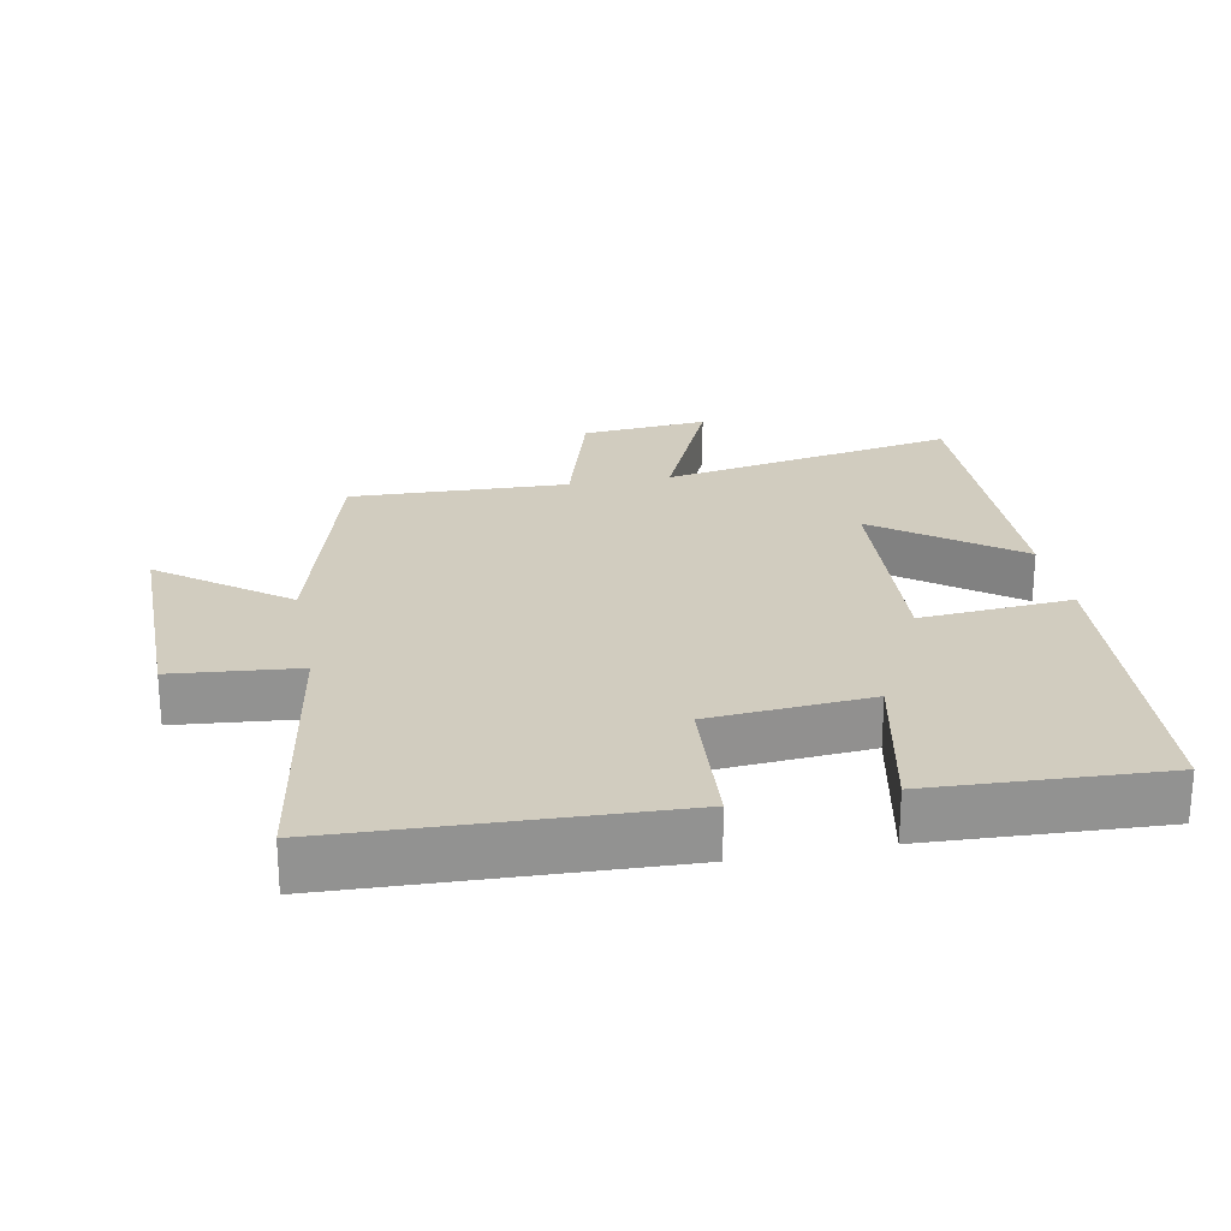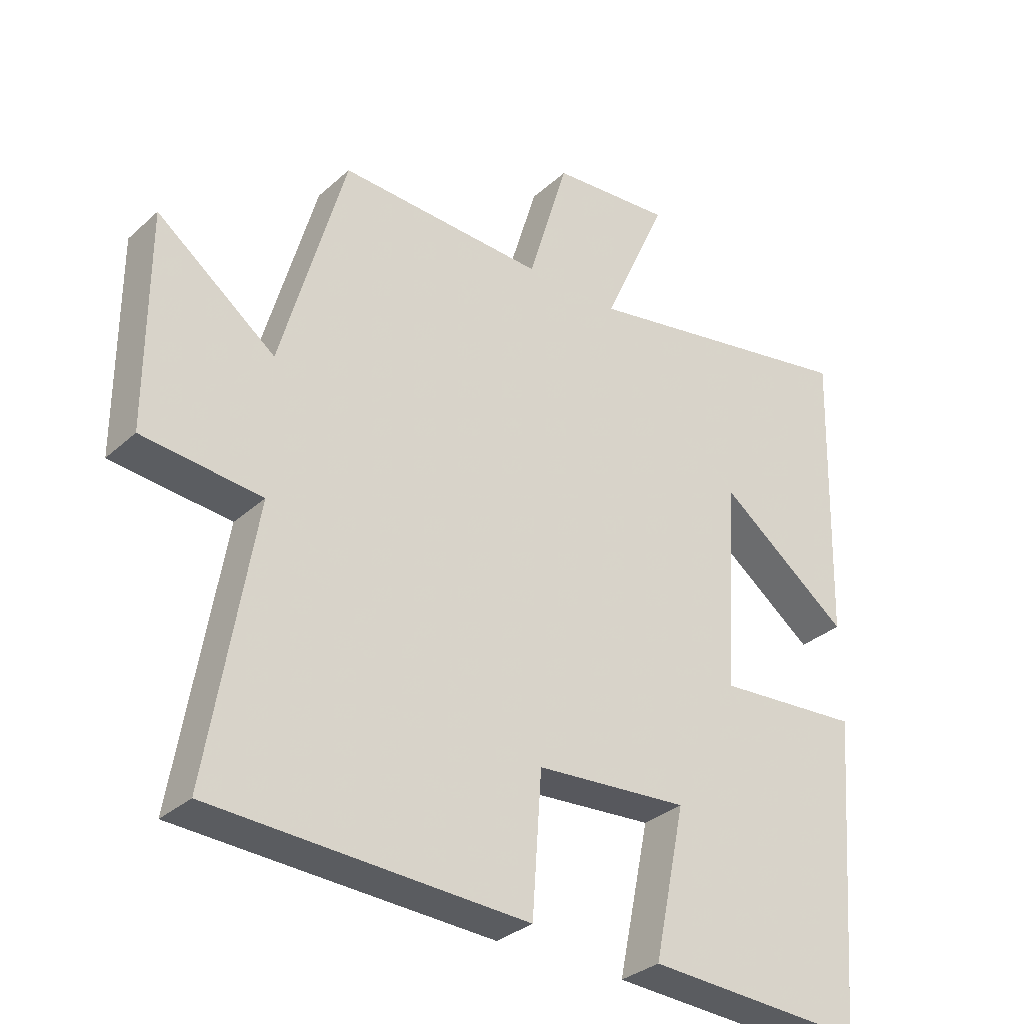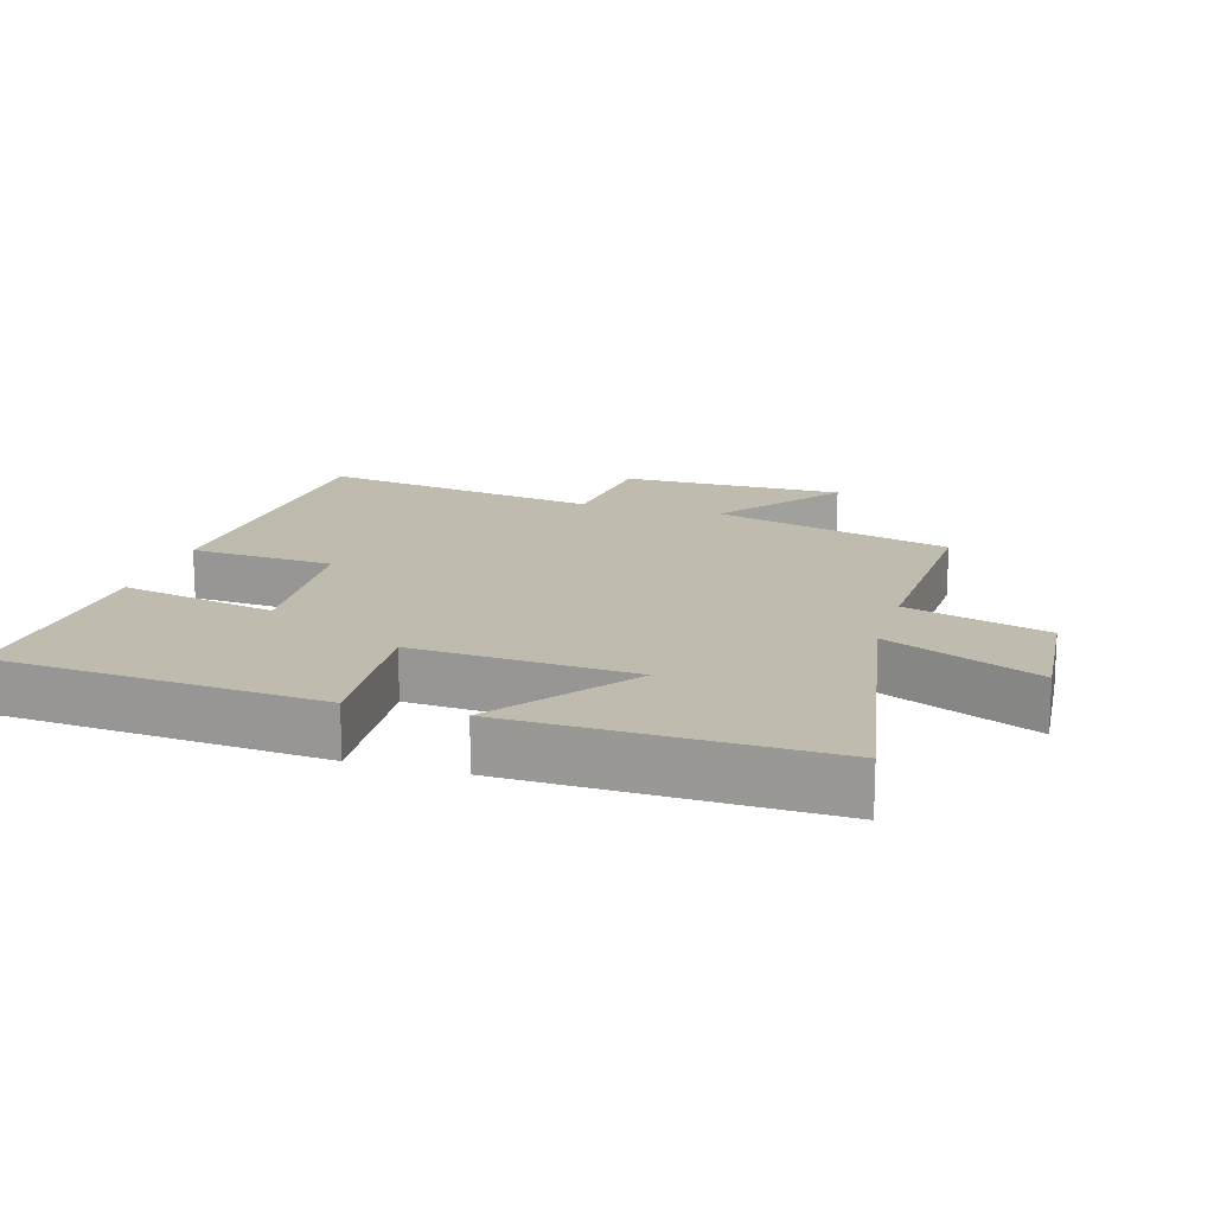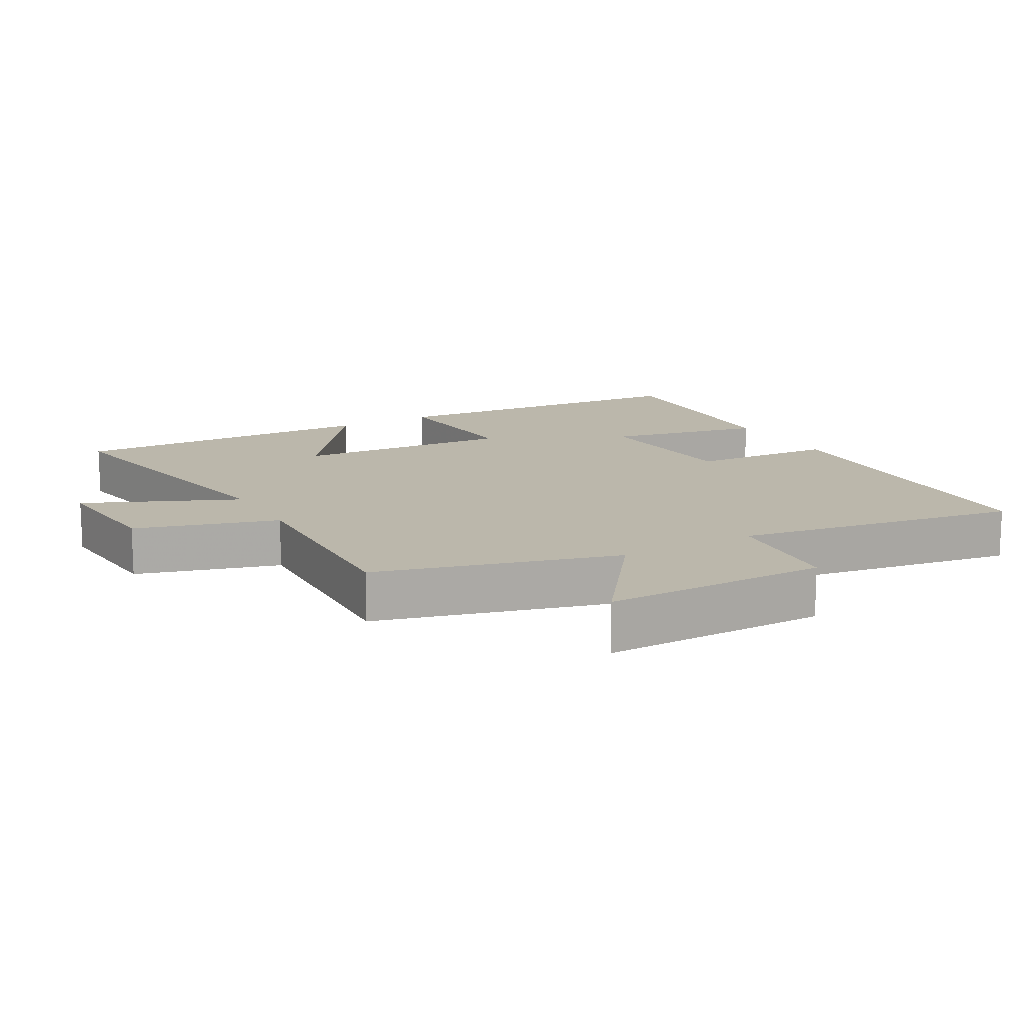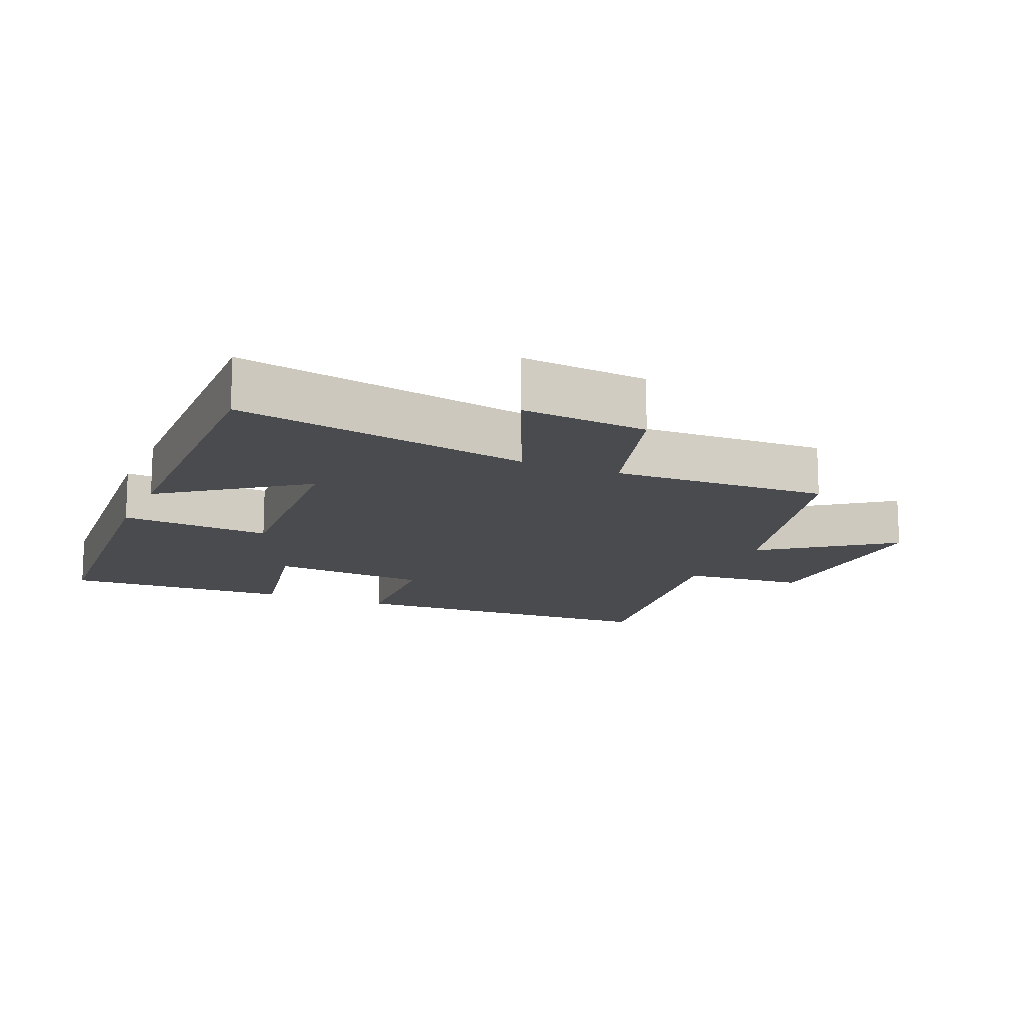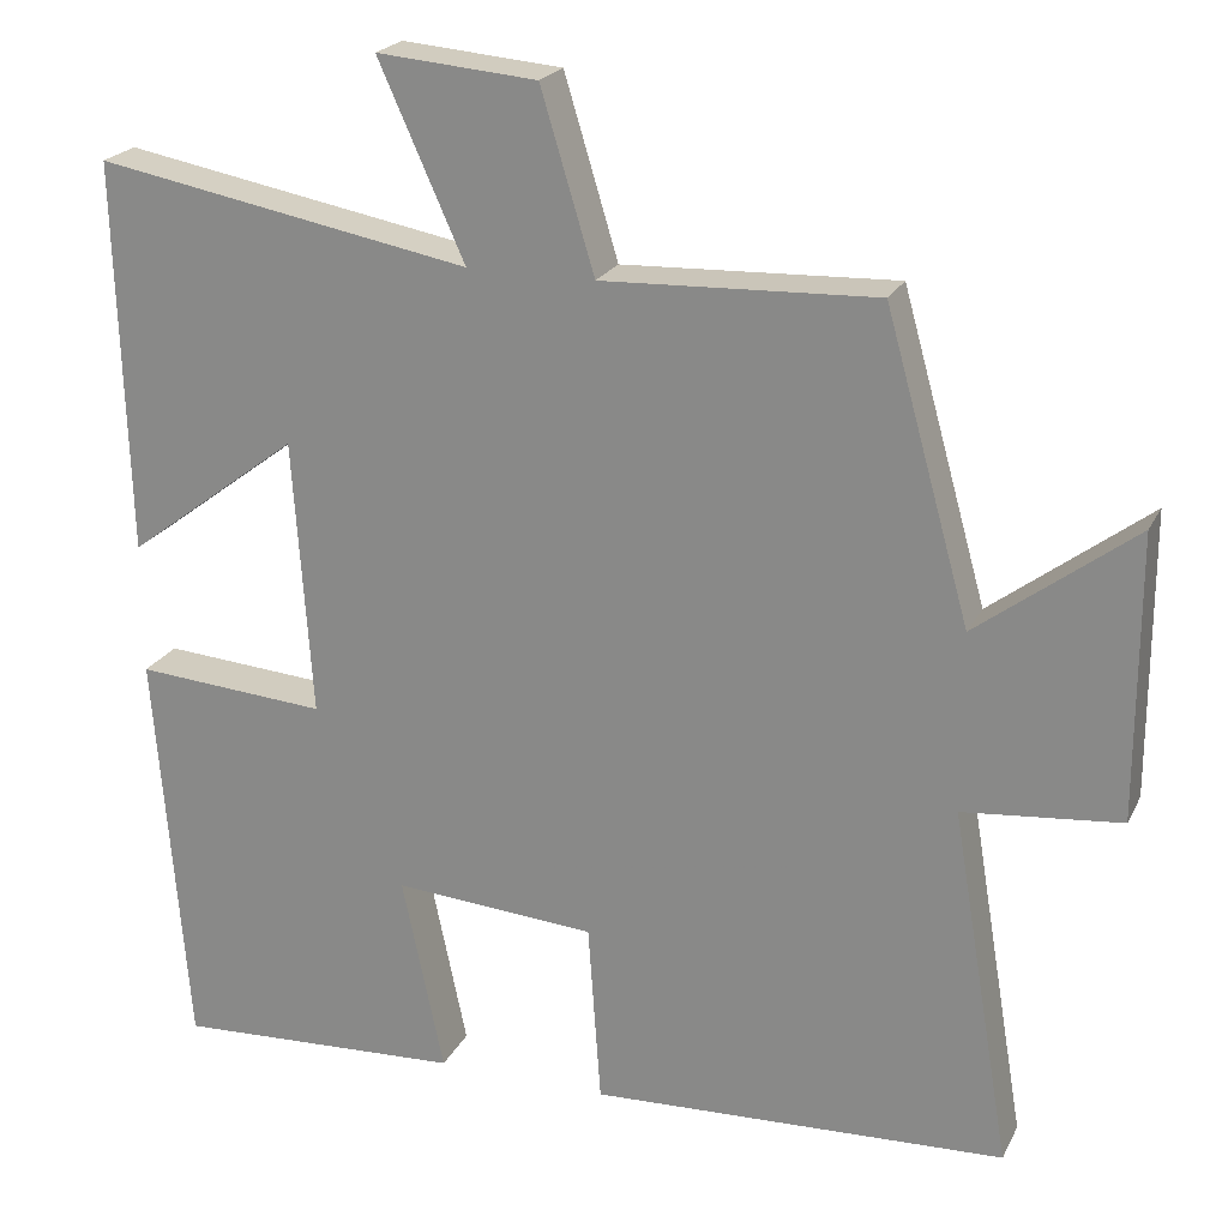
<metadata>
{"format":"obj","ext":"obj","renderer":"f3d","projection":"perspective","resolution":1024,"background":"white","views":[{"elev":24.1,"azim":169.0,"up":"+Y"},{"elev":-32.1,"azim":141.1,"up":"+Z"},{"elev":15.9,"azim":-73.4,"up":"+Y"},{"elev":14.2,"azim":60.4,"up":"+Y"},{"elev":-14.1,"azim":-23.6,"up":"+Y"},{"elev":21.9,"azim":20.7,"up":"+Z"}]}
</metadata>
<code>
v -0.462 0.07 -0.517
v -0.5 0.07 -0.037
v -0.275 0.07 -0.054
v -0.297 0.07 0.272
v -0.5 0.07 0.119
v -0.513 0.07 0.581
v -0.072 0.07 0.5
v -0.173 0.07 0.726
v 0.015 0.07 0.71
v 0.078 0.07 0.5
v 0.4 0.07 0.513
v 0.5 0.07 0.156
v 0.685 0.07 0.296
v 0.685 0.07 -0.038
v 0.5 0.07 -0.056
v 0.571 0.07 -0.479
v 0.082 0.07 -0.5
v 0.067 0.07 -0.285
v -0.171 0.07 -0.267
v -0.122 0.07 -0.5
v -0.462 0 -0.517
v -0.5 0 -0.037
v -0.275 0 -0.054
v -0.297 0 0.272
v -0.5 0 0.119
v -0.513 0 0.581
v -0.072 0 0.5
v -0.173 0 0.726
v 0.015 0 0.71
v 0.078 0 0.5
v 0.4 0 0.513
v 0.5 0 0.156
v 0.685 0 0.296
v 0.685 0 -0.038
v 0.5 0 -0.056
v 0.571 0 -0.479
v 0.082 0 -0.5
v 0.067 0 -0.285
v -0.171 0 -0.267
v -0.122 0 -0.5
f 19 20 1 2
f 18 19 2 3
f 15 16 17 18
f 15 18 3 4
f 12 13 14 15
f 10 11 12 15
f 10 15 4
f 7 8 9 10
f 7 10 4
f 4 5 6 7
f 22 21 40 39
f 23 22 39 38
f 38 37 36 35
f 24 23 38 35
f 35 34 33 32
f 35 32 31 30
f 24 35 30
f 30 29 28 27
f 24 30 27
f 27 26 25 24
f 1 21 22 2
f 2 22 23 3
f 3 23 24 4
f 4 24 25 5
f 5 25 26 6
f 6 26 27 7
f 7 27 28 8
f 8 28 29 9
f 9 29 30 10
f 10 30 31 11
f 11 31 32 12
f 12 32 33 13
f 13 33 34 14
f 14 34 35 15
f 15 35 36 16
f 16 36 37 17
f 17 37 38 18
f 18 38 39 19
f 19 39 40 20
f 20 40 21 1

</code>
